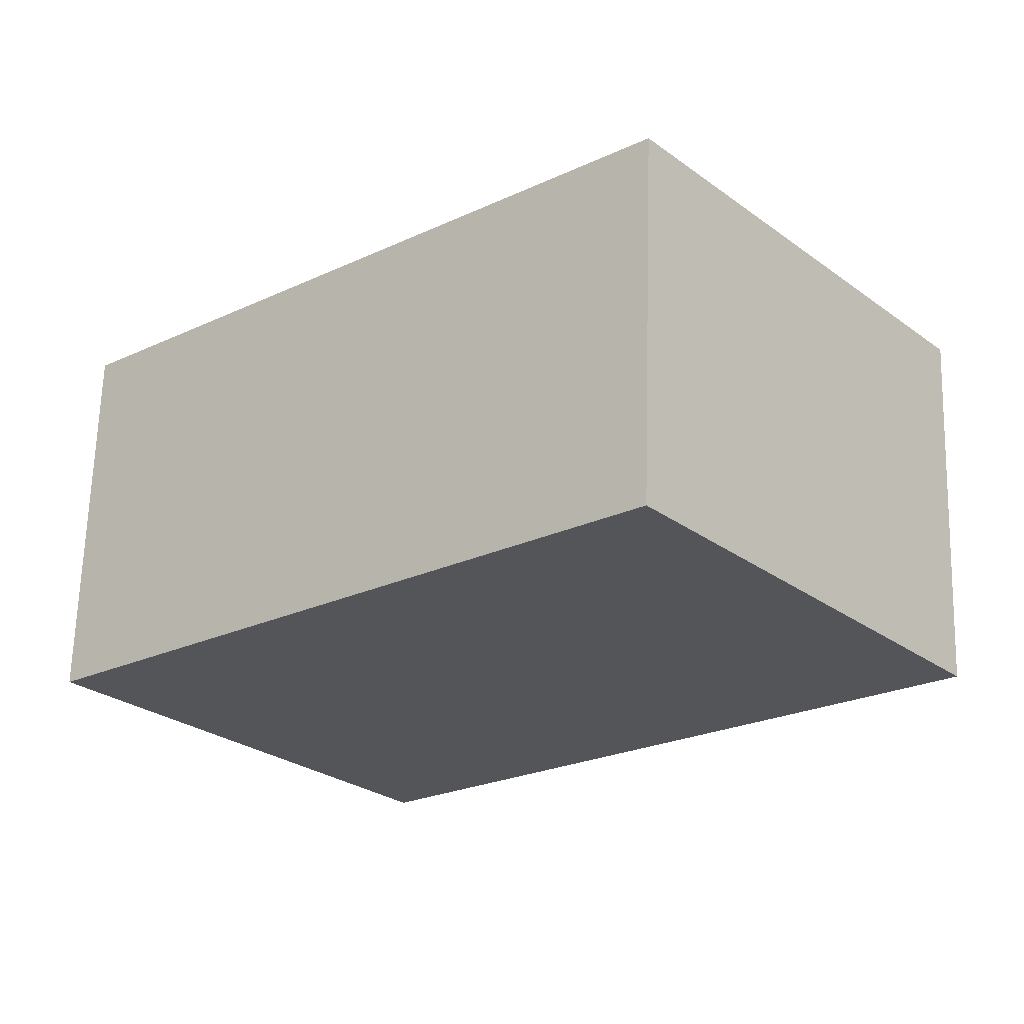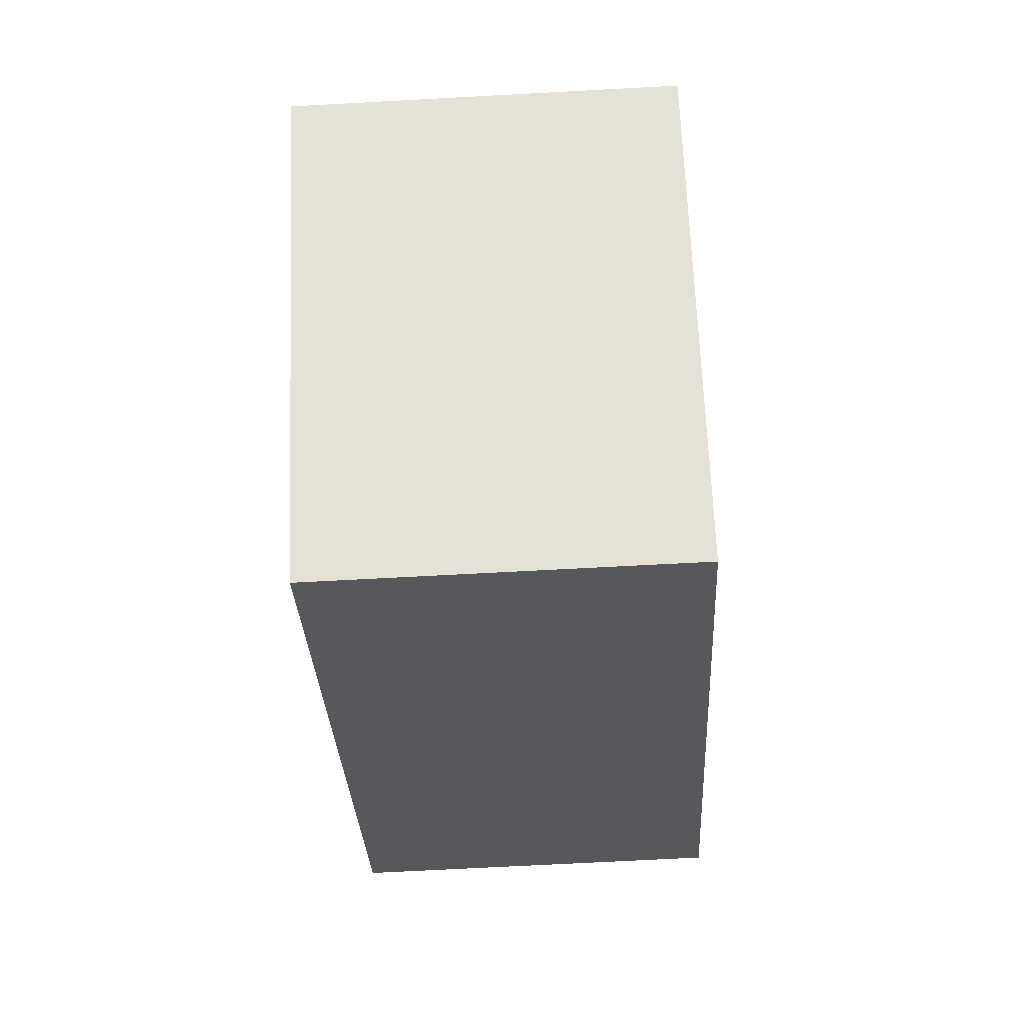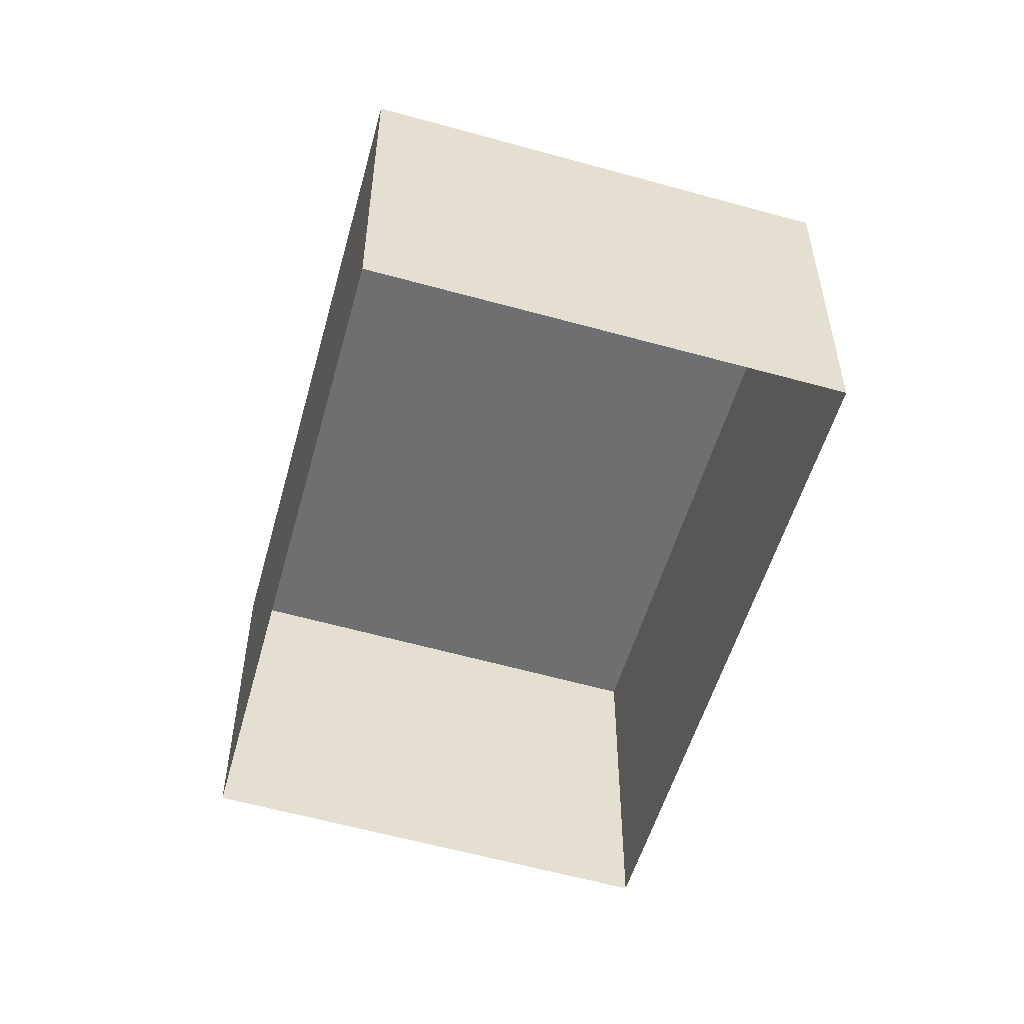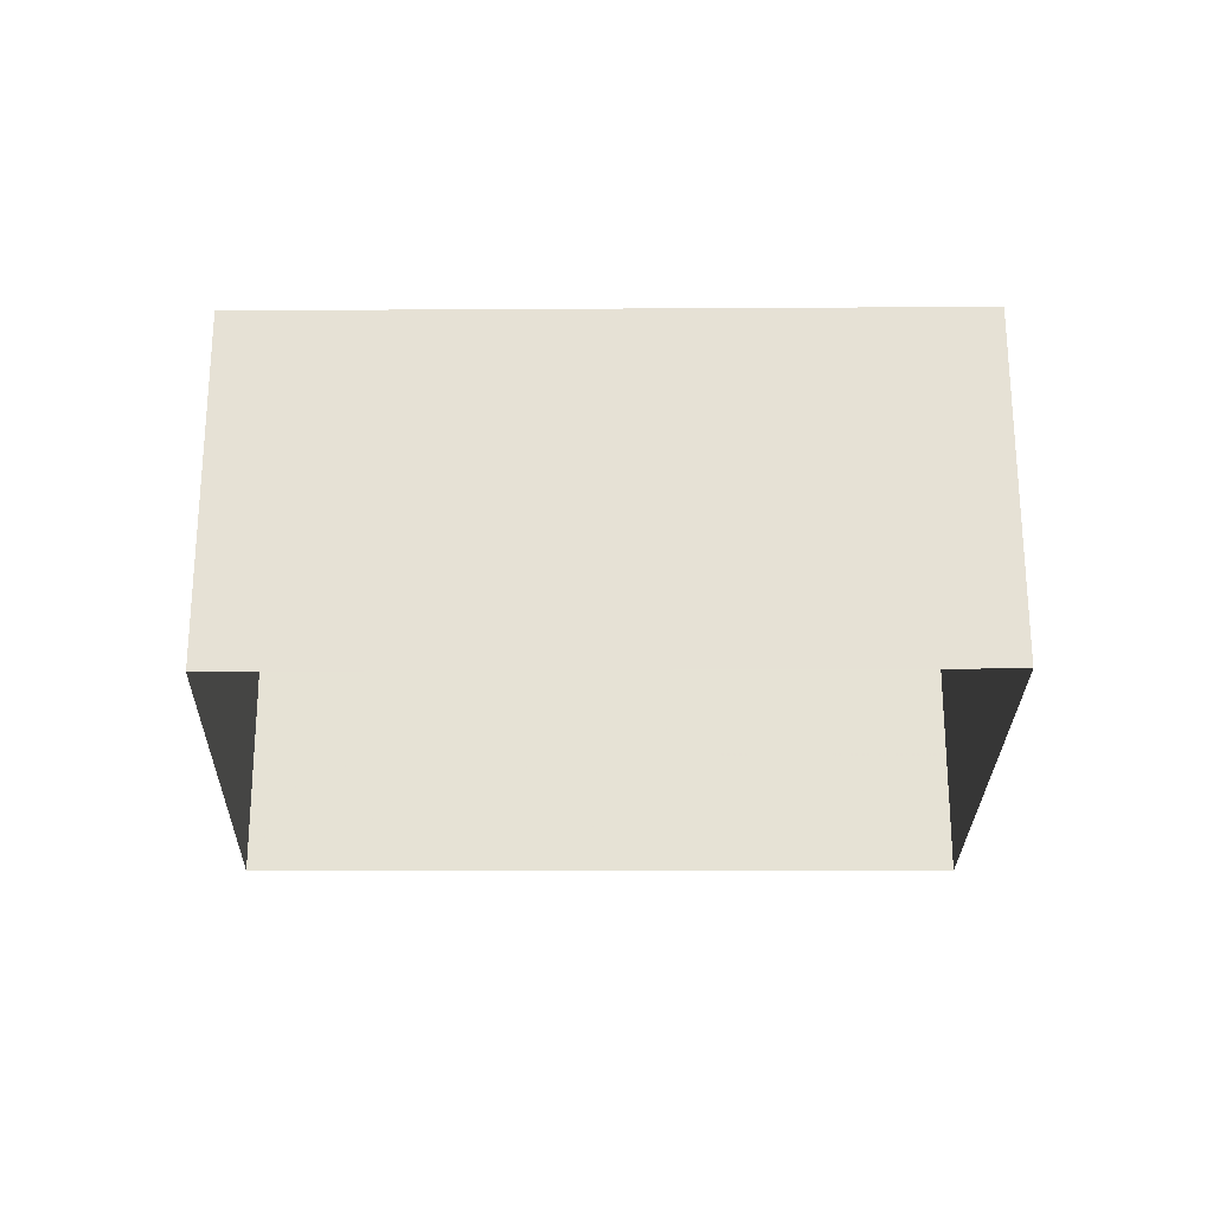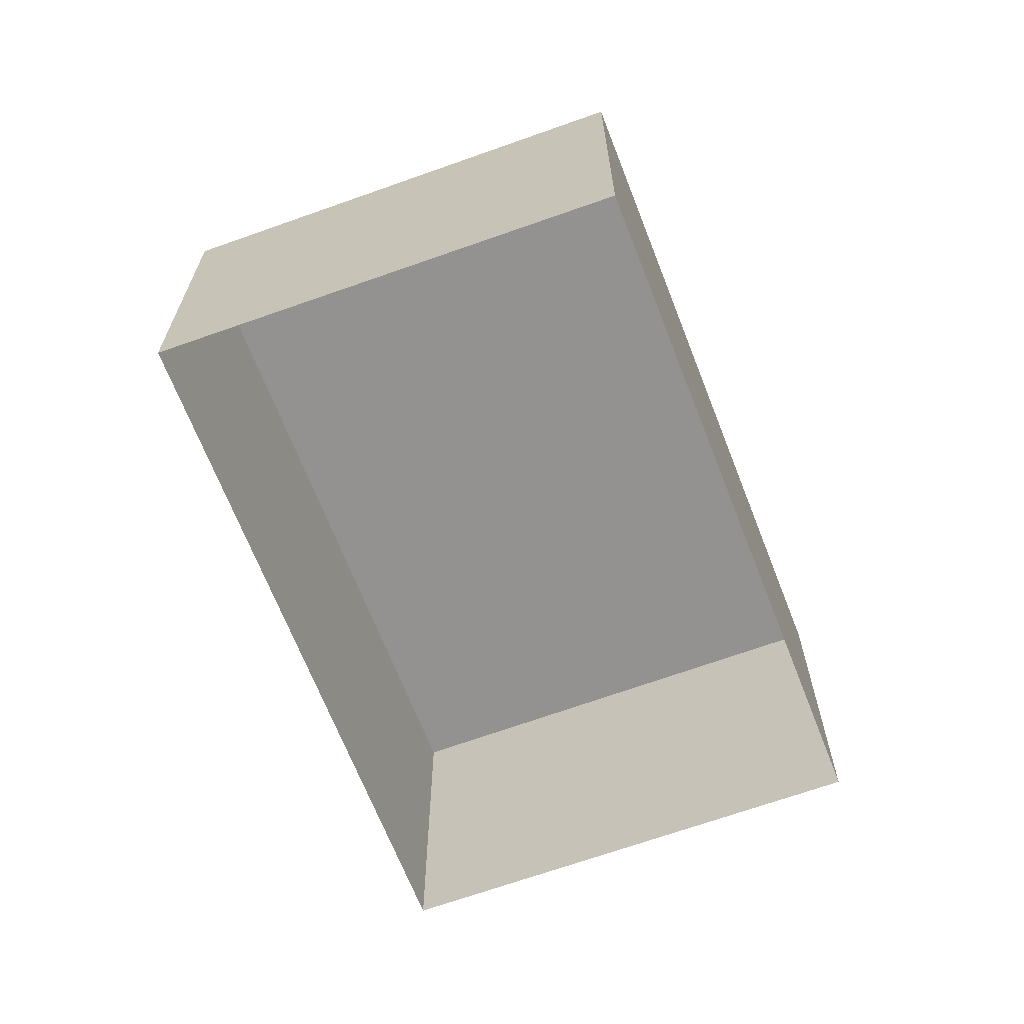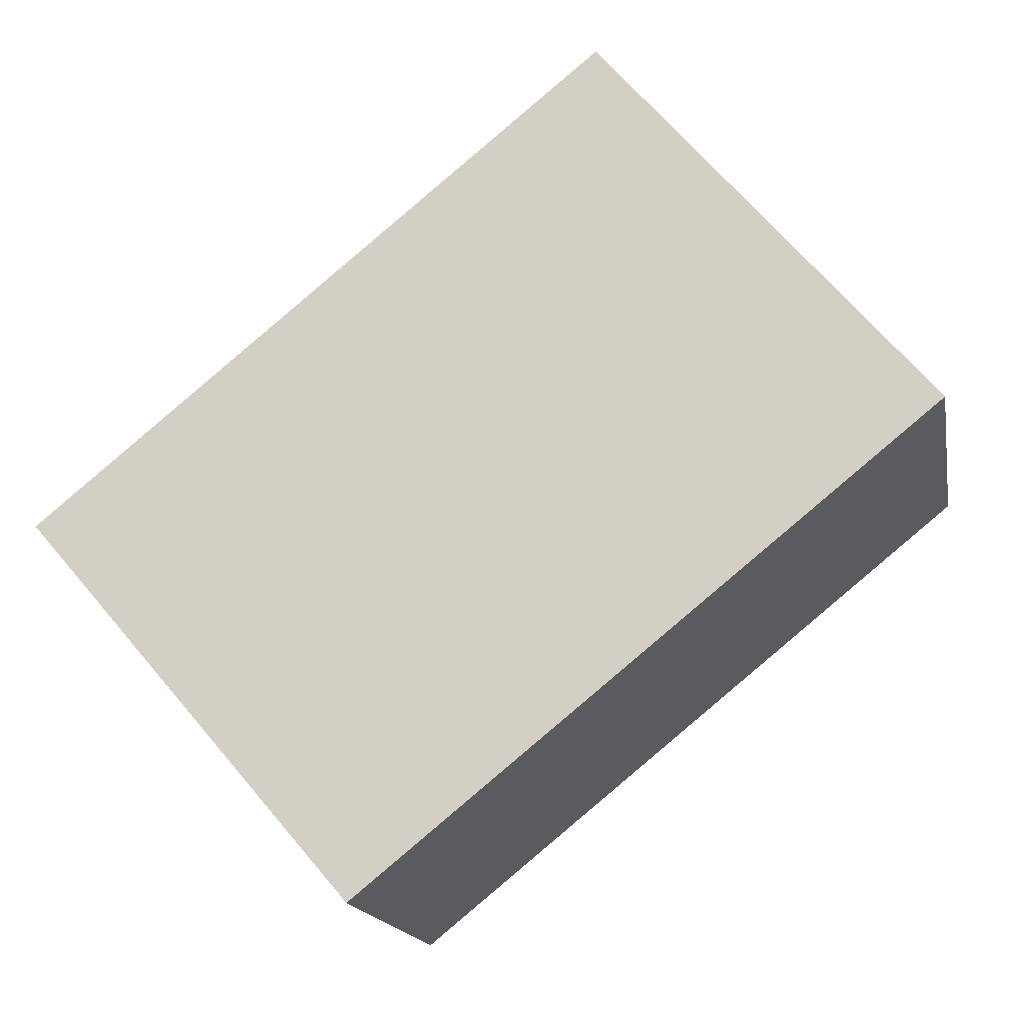
<metadata>
{"format":"obj","ext":"obj","renderer":"f3d","projection":"perspective","resolution":1024,"background":"white","views":[{"elev":65.5,"azim":1.6,"up":"+Y"},{"elev":-67.2,"azim":-86.6,"up":"+Y"},{"elev":-54.5,"azim":113.7,"up":"+Z"},{"elev":-25.9,"azim":39.5,"up":"+Z"},{"elev":-66.4,"azim":-29.5,"up":"+Z"},{"elev":-16.4,"azim":10.1,"up":"+Y"}]}
</metadata>
<code>
v -3.156e+05 4.038e+04 7.651
v -3.156e+05 4.038e+04 7.653
v -3.156e+05 4.038e+04 7.65
v -3.156e+05 4.038e+04 7.653
v -3.156e+05 4.038e+04 11.37
v -3.156e+05 4.038e+04 11.37
v -3.156e+05 4.038e+04 11.37
v -3.156e+05 4.038e+04 11.37
f 1 2 3
f 1 4 2
f 5 6 7
f 5 8 6
f 5 3 2
f 5 7 3
f 8 4 1
f 6 8 1
f 8 2 4
f 8 5 2
f 6 1 3
f 7 6 3

</code>
